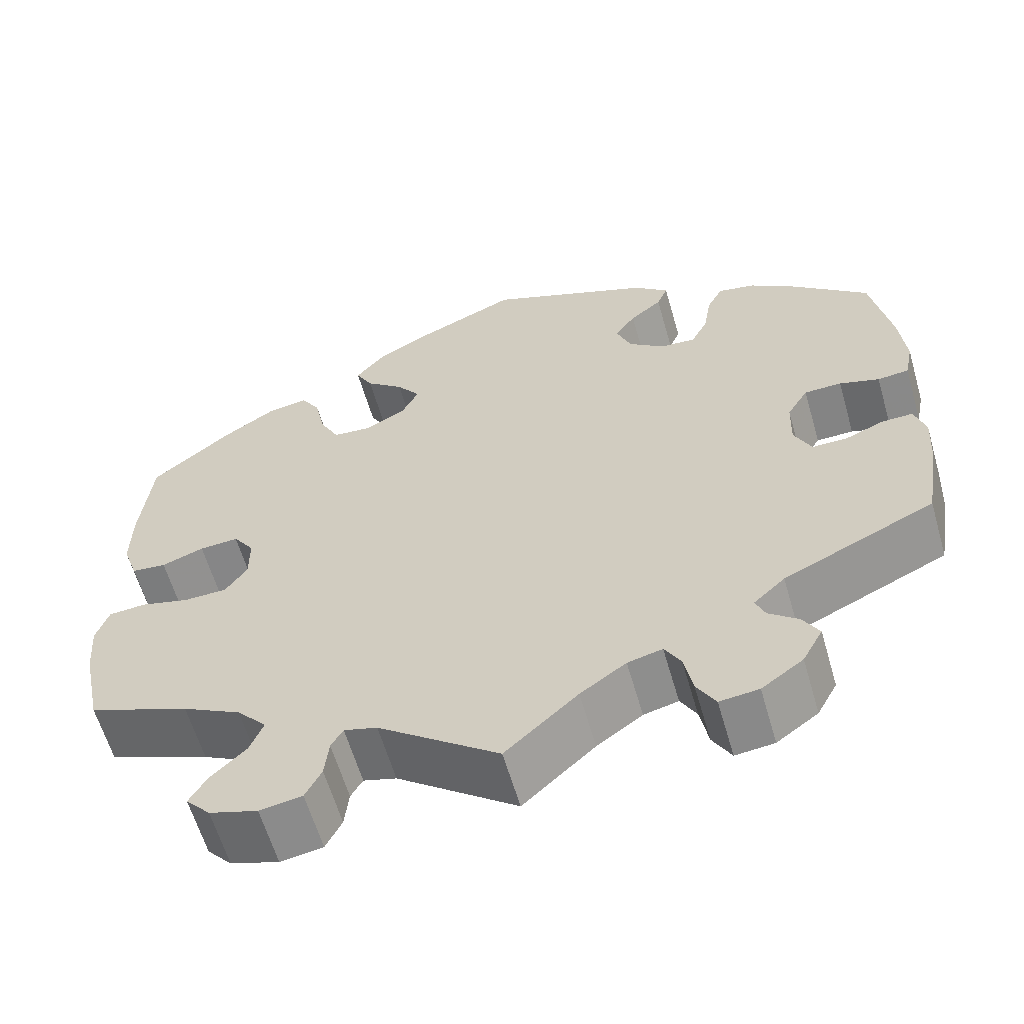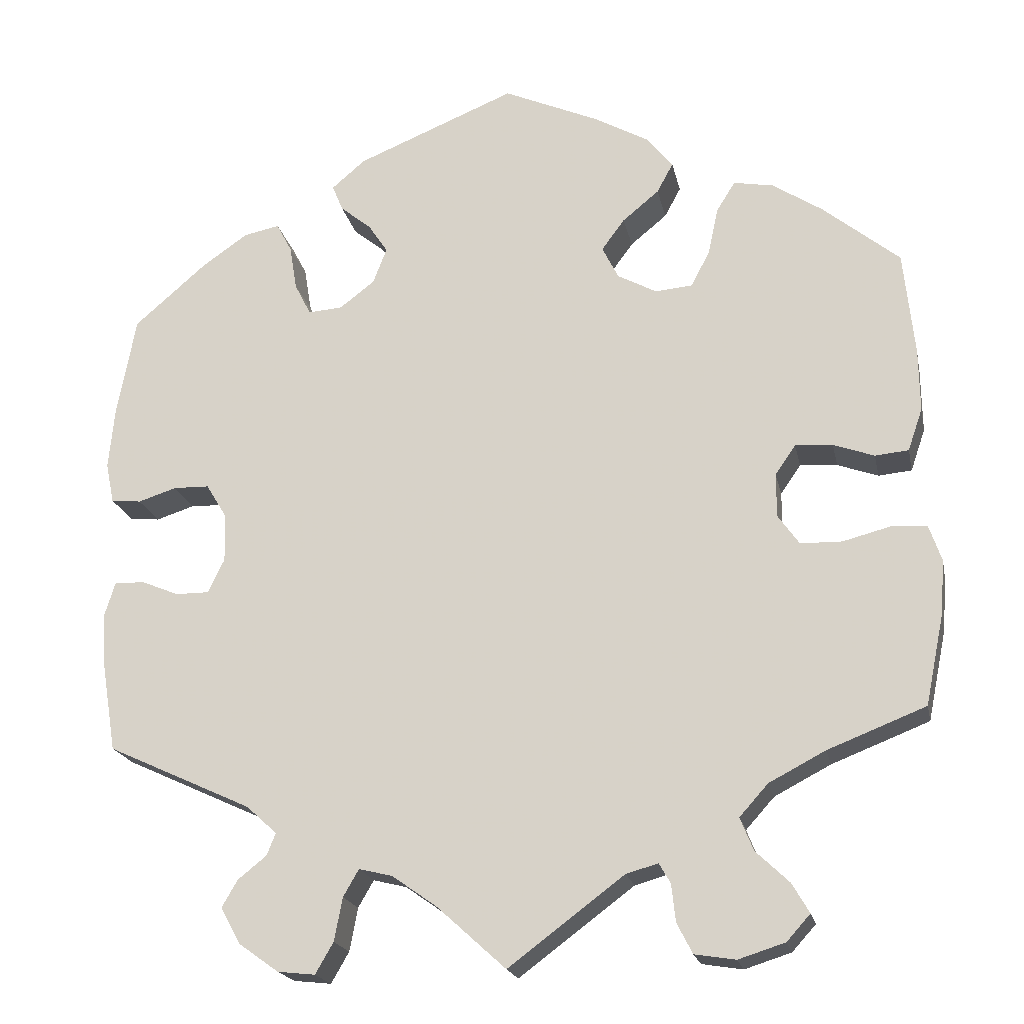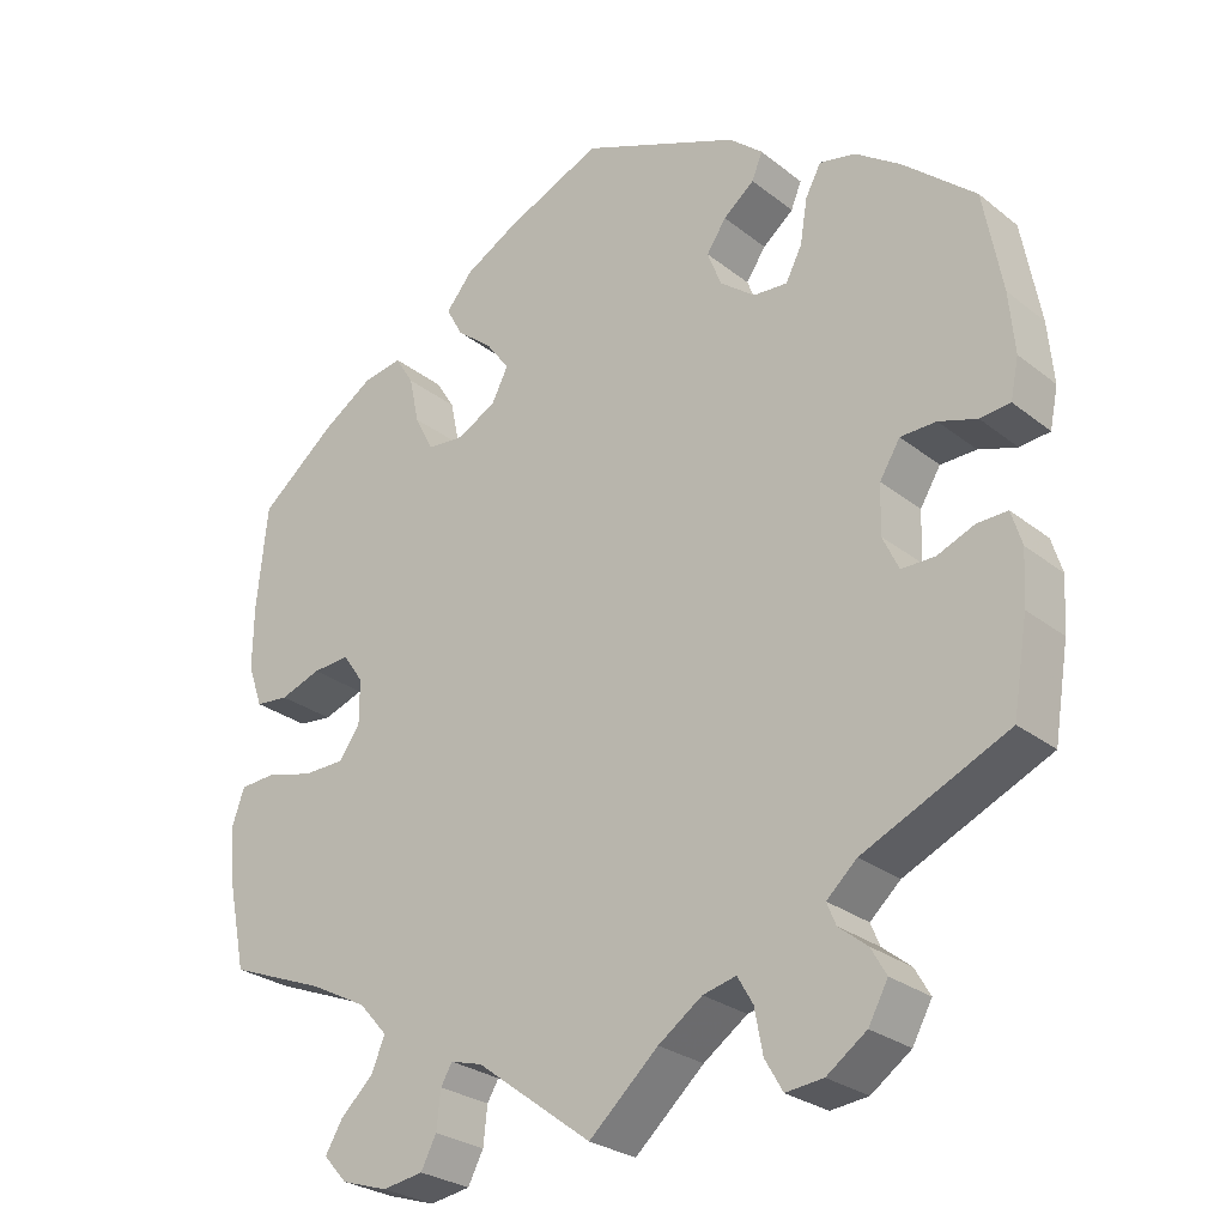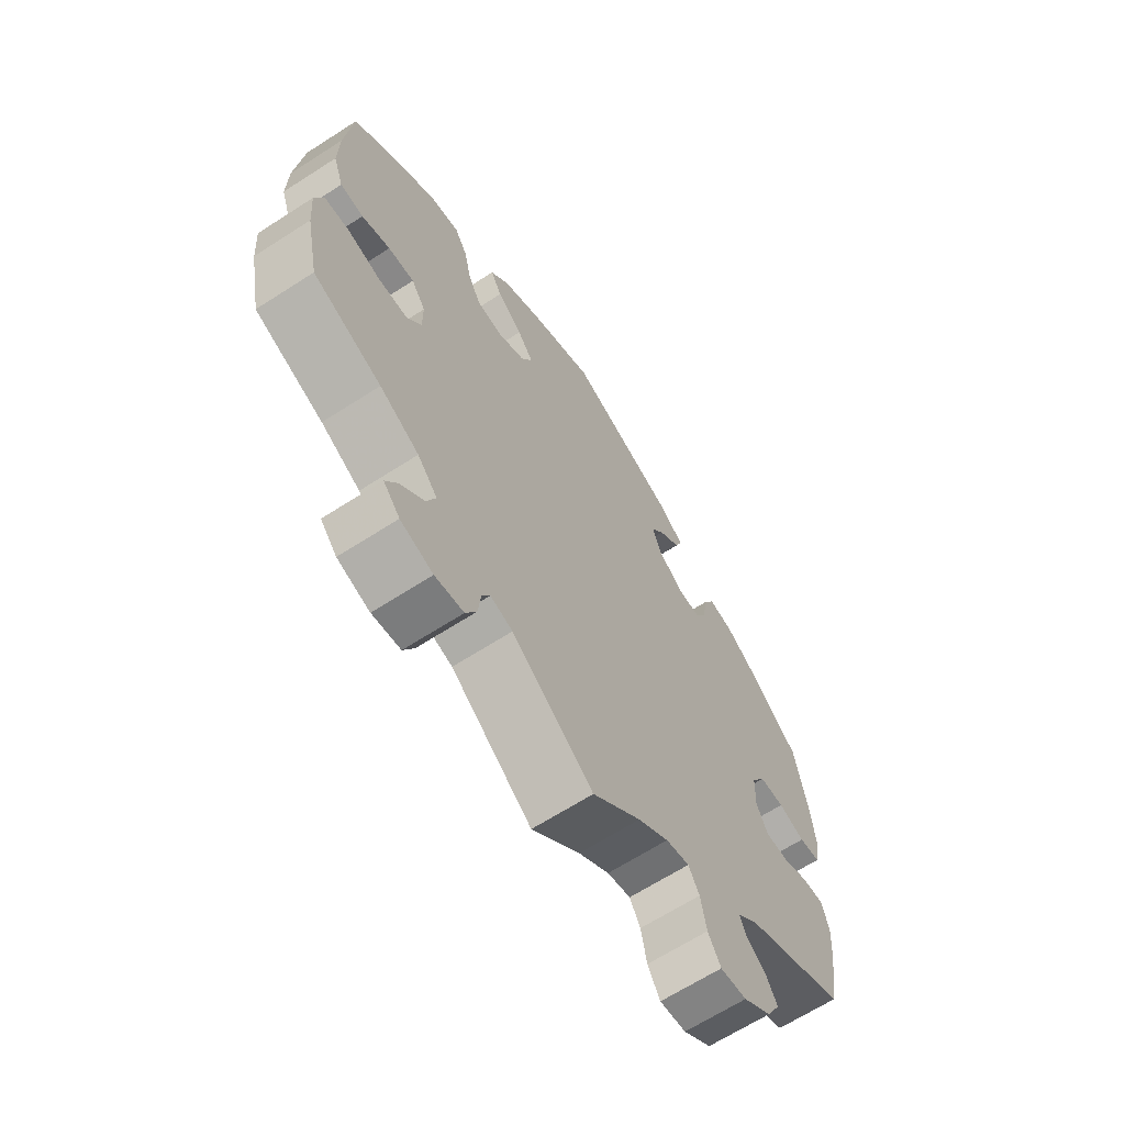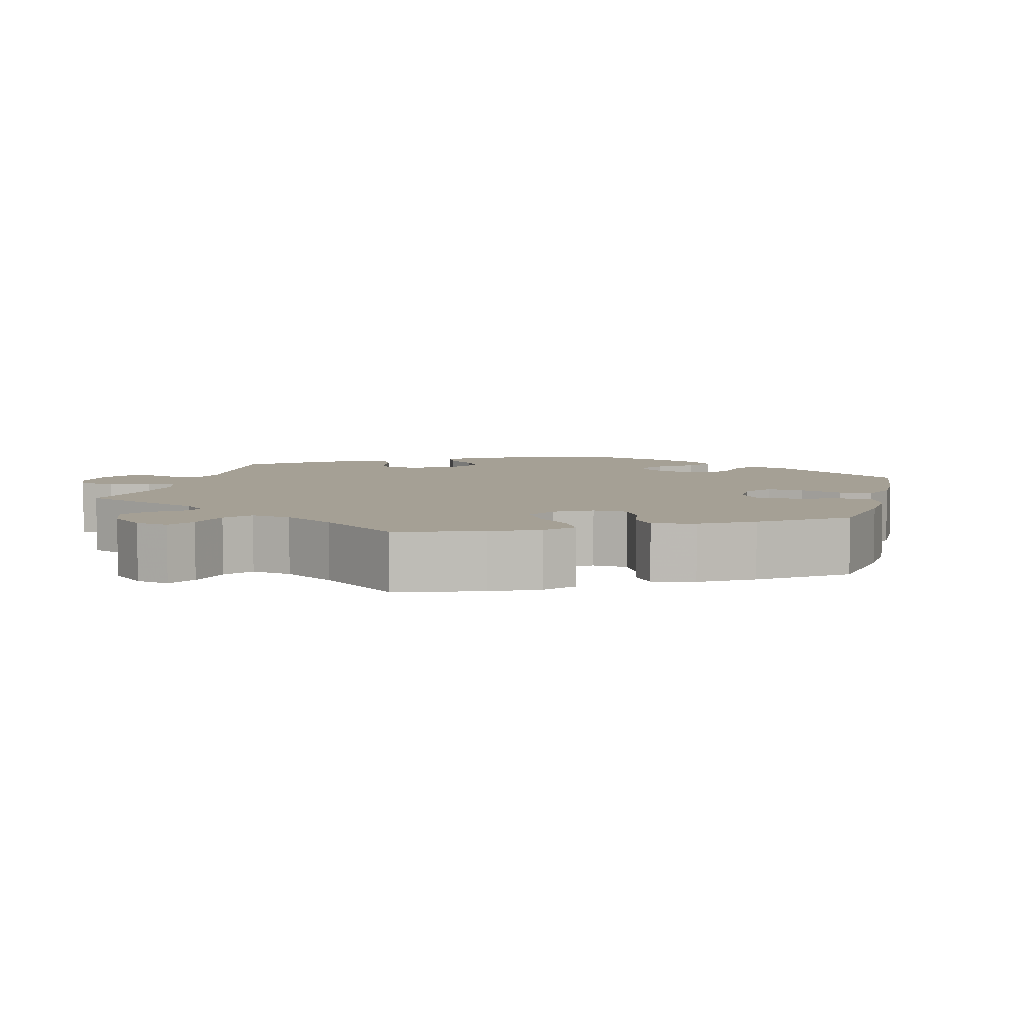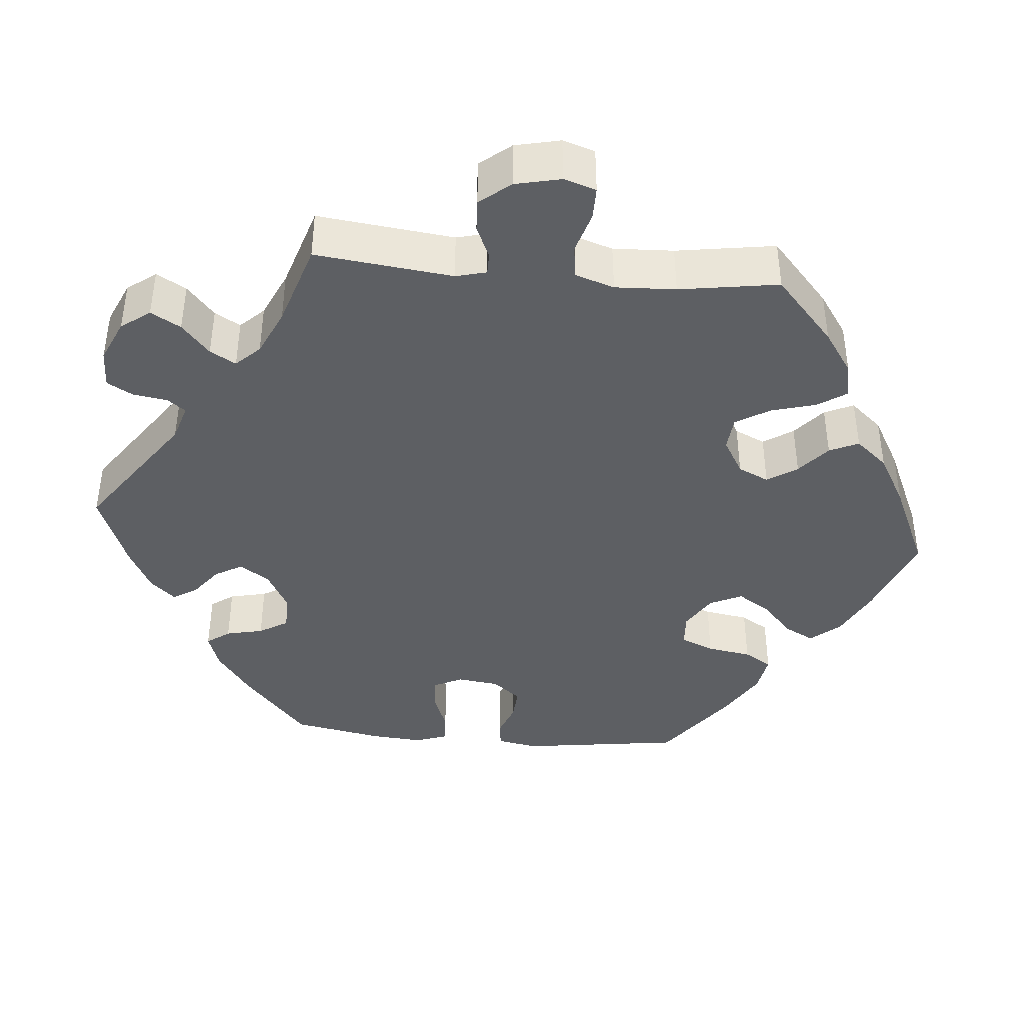
<metadata>
{"format":"obj","ext":"obj","renderer":"f3d","projection":"perspective","resolution":1024,"background":"white","views":[{"elev":-60.9,"azim":16.1,"up":"+Z"},{"elev":-19.9,"azim":-168.4,"up":"+Z"},{"elev":-27.0,"azim":39.7,"up":"+Z"},{"elev":-65.9,"azim":-57.1,"up":"+Z"},{"elev":5.9,"azim":-105.8,"up":"+Y"},{"elev":-40.4,"azim":-155.0,"up":"+Y"}]}
</metadata>
<code>
v -0.407 0.07 0.365
v -0.346 0.07 0.405
v -0.297 0.07 0.414
v -0.274 0.07 0.377
v -0.262 0.07 0.32
v -0.239 0.07 0.275
v -0.193 0.07 0.271
v -0.145 0.07 0.297
v -0.125 0.07 0.337
v -0.153 0.07 0.375
v -0.198 0.07 0.412
v -0.218 0.07 0.449
v -0.185 0.07 0.489
v -0.119 0.07 0.526
v -0.001 0.07 0.578
v 0.195 0.07 0.498
v 0.236 0.07 0.463
v 0.223 0.07 0.431
v 0.185 0.07 0.4
v 0.161 0.07 0.364
v 0.178 0.07 0.32
v 0.221 0.07 0.287
v 0.263 0.07 0.284
v 0.283 0.07 0.323
v 0.292 0.07 0.378
v 0.311 0.07 0.414
v 0.355 0.07 0.405
v 0.411 0.07 0.366
v 0.5 0.07 0.289
v 0.523 0.07 0.165
v 0.53 0.07 0.09
v 0.52 0.07 0.041
v 0.483 0.07 0.037
v 0.436 0.07 0.052
v 0.392 0.07 0.051
v 0.367 0.07 0.01
v 0.365 0.07 -0.05
v 0.385 0.07 -0.092
v 0.426 0.07 -0.092
v 0.472 0.07 -0.073
v 0.509 0.07 -0.072
v 0.522 0.07 -0.114
v 0.518 0.07 -0.179
v 0.5 0.07 -0.289
v 0.322 0.07 -0.371
v 0.285 0.07 -0.405
v 0.296 0.07 -0.432
v 0.331 0.07 -0.46
v 0.35 0.07 -0.493
v 0.326 0.07 -0.537
v 0.277 0.07 -0.572
v 0.231 0.07 -0.577
v 0.209 0.07 -0.539
v 0.199 0.07 -0.486
v 0.18 0.07 -0.453
v 0.139 0.07 -0.463
v 0.085 0.07 -0.501
v 0 0.07 -0.578
v -0.142 0.07 -0.472
v -0.181 0.07 -0.461
v -0.195 0.07 -0.485
v -0.2 0.07 -0.531
v -0.219 0.07 -0.568
v -0.269 0.07 -0.576
v -0.326 0.07 -0.558
v -0.355 0.07 -0.526
v -0.334 0.07 -0.49
v -0.293 0.07 -0.451
v -0.277 0.07 -0.411
v -0.312 0.07 -0.372
v -0.381 0.07 -0.336
v -0.501 0.07 -0.289
v -0.524 0.07 -0.178
v -0.529 0.07 -0.112
v -0.514 0.07 -0.068
v -0.47 0.07 -0.065
v -0.412 0.07 -0.08
v -0.361 0.07 -0.079
v -0.335 0.07 -0.042
v -0.335 0.07 0.012
v -0.36 0.07 0.048
v -0.406 0.07 0.045
v -0.456 0.07 0.027
v -0.497 0.07 0.031
v -0.515 0.07 0.083
v -0.514 0.07 0.16
v -0.501 0.07 0.288
v -0.407 0 0.365
v -0.346 0 0.405
v -0.297 0 0.414
v -0.274 0 0.377
v -0.262 0 0.32
v -0.239 0 0.275
v -0.193 0 0.271
v -0.145 0 0.297
v -0.125 0 0.337
v -0.153 0 0.375
v -0.198 0 0.412
v -0.218 0 0.449
v -0.185 0 0.489
v -0.119 0 0.526
v -0.001 0 0.578
v 0.195 0 0.498
v 0.236 0 0.463
v 0.223 0 0.431
v 0.185 0 0.4
v 0.161 0 0.364
v 0.178 0 0.32
v 0.221 0 0.287
v 0.263 0 0.284
v 0.283 0 0.323
v 0.292 0 0.378
v 0.311 0 0.414
v 0.355 0 0.405
v 0.411 0 0.366
v 0.5 0 0.289
v 0.523 0 0.165
v 0.53 0 0.09
v 0.52 0 0.041
v 0.483 0 0.037
v 0.436 0 0.052
v 0.392 0 0.051
v 0.367 0 0.01
v 0.365 0 -0.05
v 0.385 0 -0.092
v 0.426 0 -0.092
v 0.472 0 -0.073
v 0.509 0 -0.072
v 0.522 0 -0.114
v 0.518 0 -0.179
v 0.5 0 -0.289
v 0.322 0 -0.371
v 0.285 0 -0.405
v 0.296 0 -0.432
v 0.331 0 -0.46
v 0.35 0 -0.493
v 0.326 0 -0.537
v 0.277 0 -0.572
v 0.231 0 -0.577
v 0.209 0 -0.539
v 0.199 0 -0.486
v 0.18 0 -0.453
v 0.139 0 -0.463
v 0.085 0 -0.501
v 0 0 -0.578
v -0.142 0 -0.472
v -0.181 0 -0.461
v -0.195 0 -0.485
v -0.2 0 -0.531
v -0.219 0 -0.568
v -0.269 0 -0.576
v -0.326 0 -0.558
v -0.355 0 -0.526
v -0.334 0 -0.49
v -0.293 0 -0.451
v -0.277 0 -0.411
v -0.312 0 -0.372
v -0.381 0 -0.336
v -0.501 0 -0.289
v -0.524 0 -0.178
v -0.529 0 -0.112
v -0.514 0 -0.068
v -0.47 0 -0.065
v -0.412 0 -0.08
v -0.361 0 -0.079
v -0.335 0 -0.042
v -0.335 0 0.012
v -0.36 0 0.048
v -0.406 0 0.045
v -0.456 0 0.027
v -0.497 0 0.031
v -0.515 0 0.083
v -0.514 0 0.16
v -0.501 0 0.288
f 82 83 84 85
f 81 82 85 86
f 74 75 76 77
f 74 77 78
f 71 72 73 74
f 70 71 74 78
f 69 70 78 79
f 65 66 67 68
f 65 68 69
f 64 65 69
f 61 62 63 64
f 60 61 64 69
f 59 60 69 79
f 57 58 59 79
f 51 52 53 54
f 51 54 55
f 50 51 55
f 47 48 49 50
f 46 47 50 55
f 45 46 55 56
f 43 44 45
f 42 43 45 56
f 39 40 41 42
f 38 39 42 56
f 31 32 33 34
f 31 34 35
f 30 31 35
f 29 30 35
f 28 29 35 36
f 24 25 26 27
f 23 24 27 28
f 16 17 18 19
f 16 19 20
f 15 16 20
f 14 15 20 21
f 10 11 12 13
f 9 10 13 14
f 2 3 4 5
f 2 5 6
f 1 2 6
f 81 86 87 1
f 56 57 79 80
f 37 38 56 80
f 36 37 80 81
f 23 28 36
f 22 23 36 81
f 9 14 21 22
f 8 9 22
f 7 8 22 81
f 6 7 81
f 1 6 81
f 172 171 170 169
f 173 172 169 168
f 164 163 162 161
f 165 164 161
f 161 160 159 158
f 165 161 158 157
f 166 165 157 156
f 155 154 153 152
f 156 155 152
f 156 152 151
f 151 150 149 148
f 156 151 148 147
f 166 156 147 146
f 166 146 145 144
f 141 140 139 138
f 142 141 138
f 142 138 137
f 137 136 135 134
f 142 137 134 133
f 143 142 133 132
f 132 131 130
f 143 132 130 129
f 129 128 127 126
f 143 129 126 125
f 121 120 119 118
f 122 121 118
f 122 118 117
f 122 117 116
f 123 122 116 115
f 114 113 112 111
f 115 114 111 110
f 106 105 104 103
f 107 106 103
f 107 103 102
f 108 107 102 101
f 100 99 98 97
f 101 100 97 96
f 92 91 90 89
f 93 92 89
f 93 89 88
f 88 174 173 168
f 167 166 144 143
f 167 143 125 124
f 168 167 124 123
f 123 115 110
f 168 123 110 109
f 109 108 101 96
f 109 96 95
f 168 109 95 94
f 168 94 93
f 168 93 88
f 1 88 89 2
f 2 89 90 3
f 3 90 91 4
f 4 91 92 5
f 5 92 93 6
f 6 93 94 7
f 7 94 95 8
f 8 95 96 9
f 9 96 97 10
f 10 97 98 11
f 11 98 99 12
f 12 99 100 13
f 13 100 101 14
f 14 101 102 15
f 15 102 103 16
f 16 103 104 17
f 17 104 105 18
f 18 105 106 19
f 19 106 107 20
f 20 107 108 21
f 21 108 109 22
f 22 109 110 23
f 23 110 111 24
f 24 111 112 25
f 25 112 113 26
f 26 113 114 27
f 27 114 115 28
f 28 115 116 29
f 29 116 117 30
f 30 117 118 31
f 31 118 119 32
f 32 119 120 33
f 33 120 121 34
f 34 121 122 35
f 35 122 123 36
f 36 123 124 37
f 37 124 125 38
f 38 125 126 39
f 39 126 127 40
f 40 127 128 41
f 41 128 129 42
f 42 129 130 43
f 43 130 131 44
f 44 131 132 45
f 45 132 133 46
f 46 133 134 47
f 47 134 135 48
f 48 135 136 49
f 49 136 137 50
f 50 137 138 51
f 51 138 139 52
f 52 139 140 53
f 53 140 141 54
f 54 141 142 55
f 55 142 143 56
f 56 143 144 57
f 57 144 145 58
f 58 145 146 59
f 59 146 147 60
f 60 147 148 61
f 61 148 149 62
f 62 149 150 63
f 63 150 151 64
f 64 151 152 65
f 65 152 153 66
f 66 153 154 67
f 67 154 155 68
f 68 155 156 69
f 69 156 157 70
f 70 157 158 71
f 71 158 159 72
f 72 159 160 73
f 73 160 161 74
f 74 161 162 75
f 75 162 163 76
f 76 163 164 77
f 77 164 165 78
f 78 165 166 79
f 79 166 167 80
f 80 167 168 81
f 81 168 169 82
f 82 169 170 83
f 83 170 171 84
f 84 171 172 85
f 85 172 173 86
f 86 173 174 87
f 87 174 88 1

</code>
